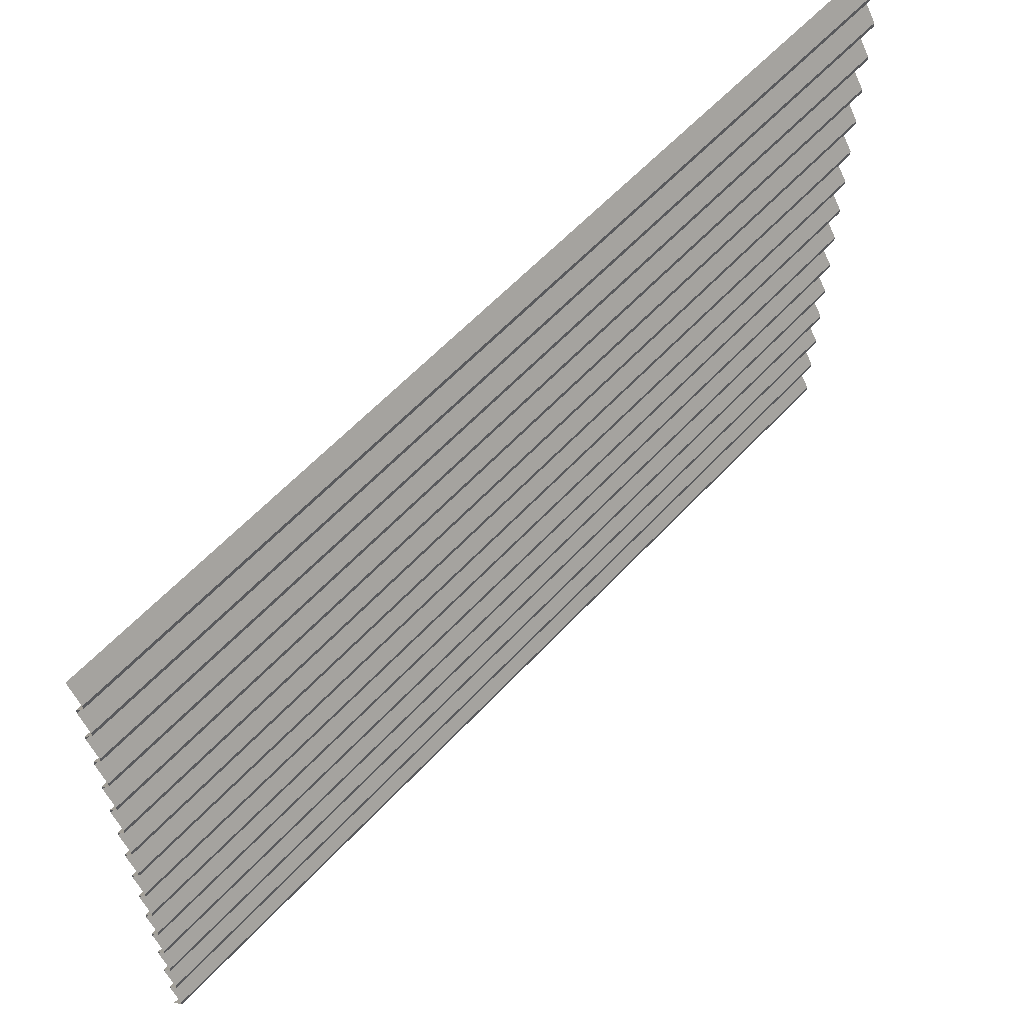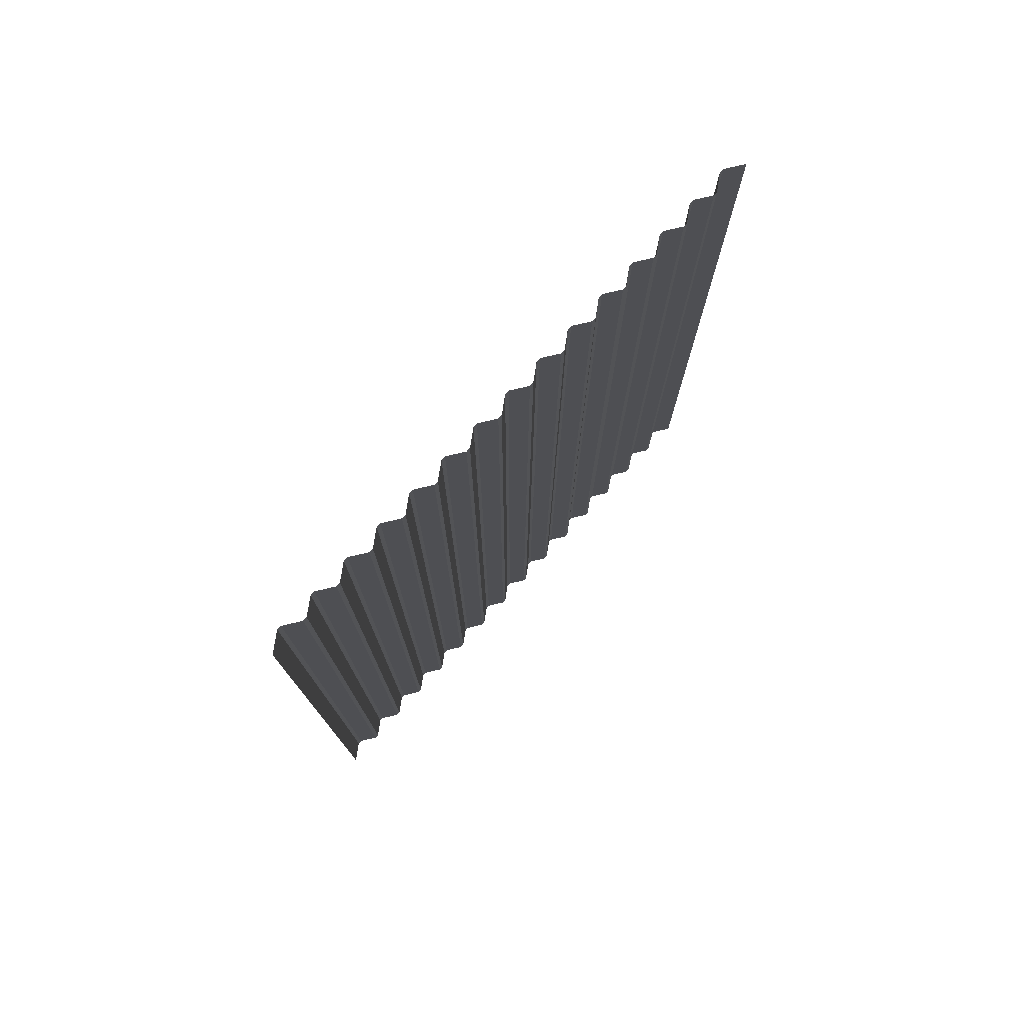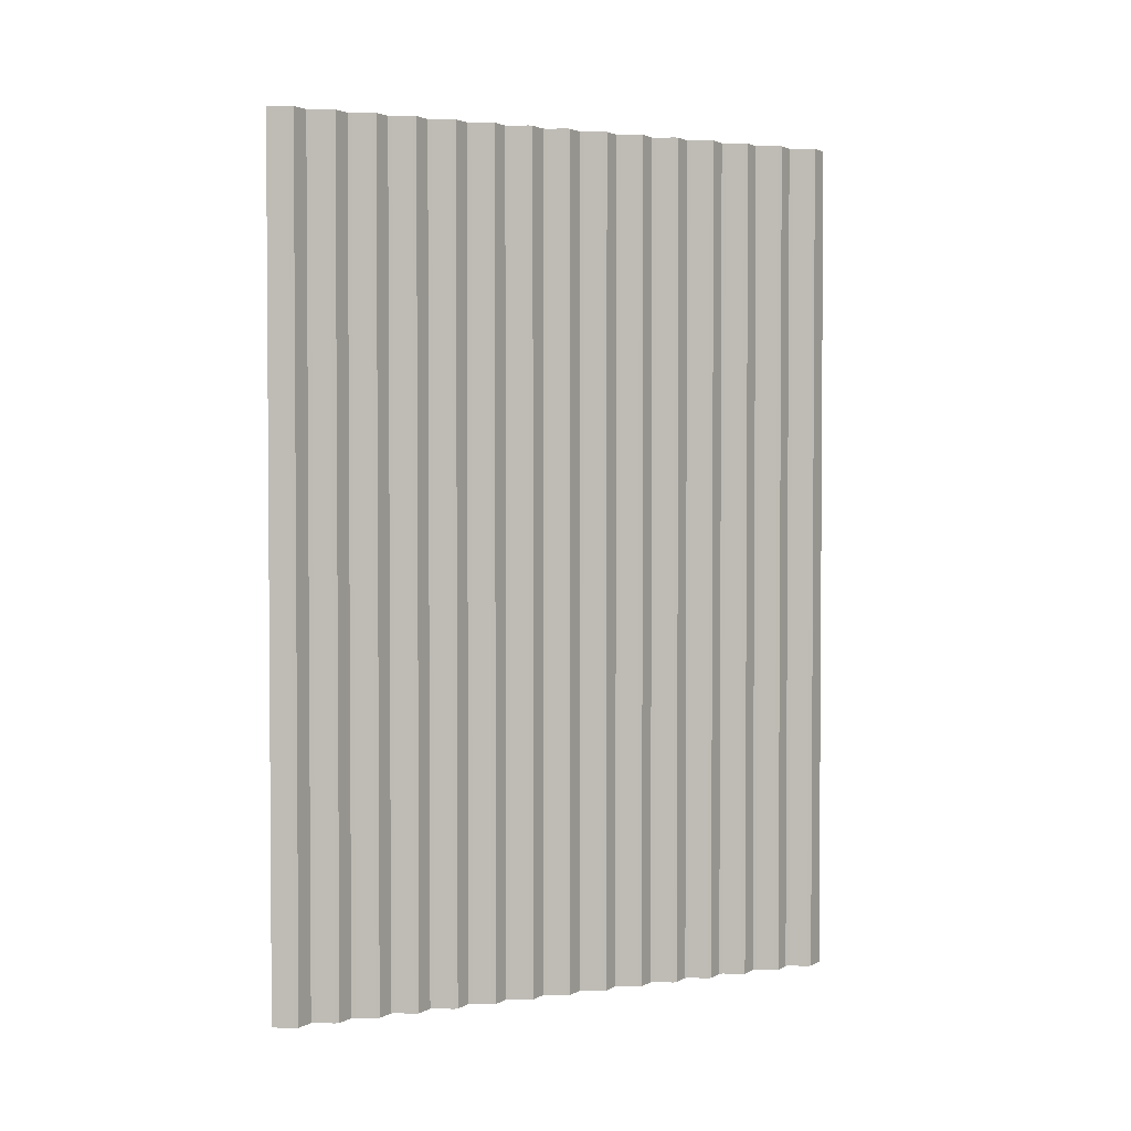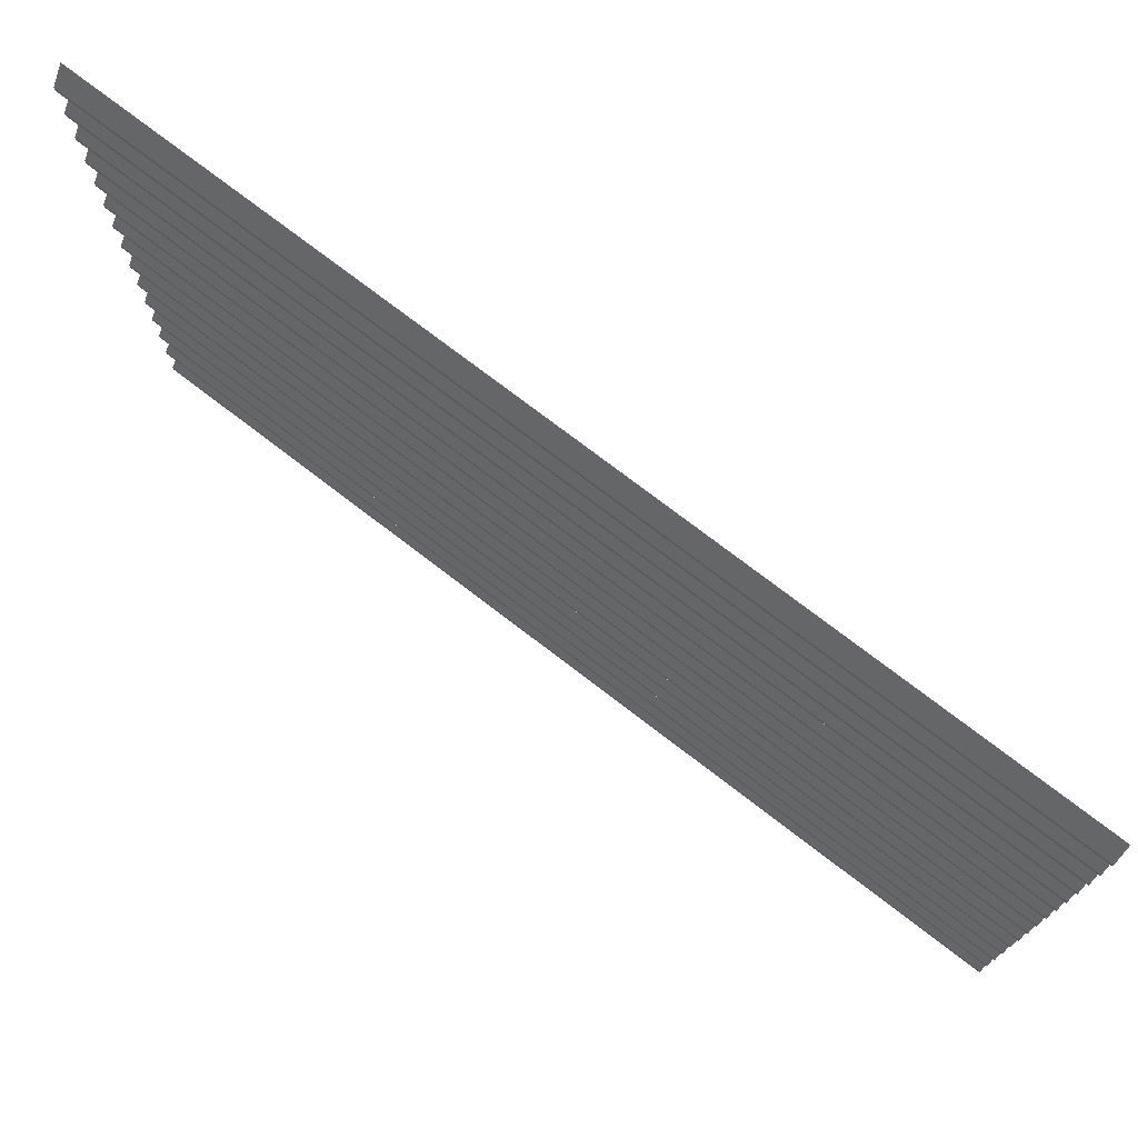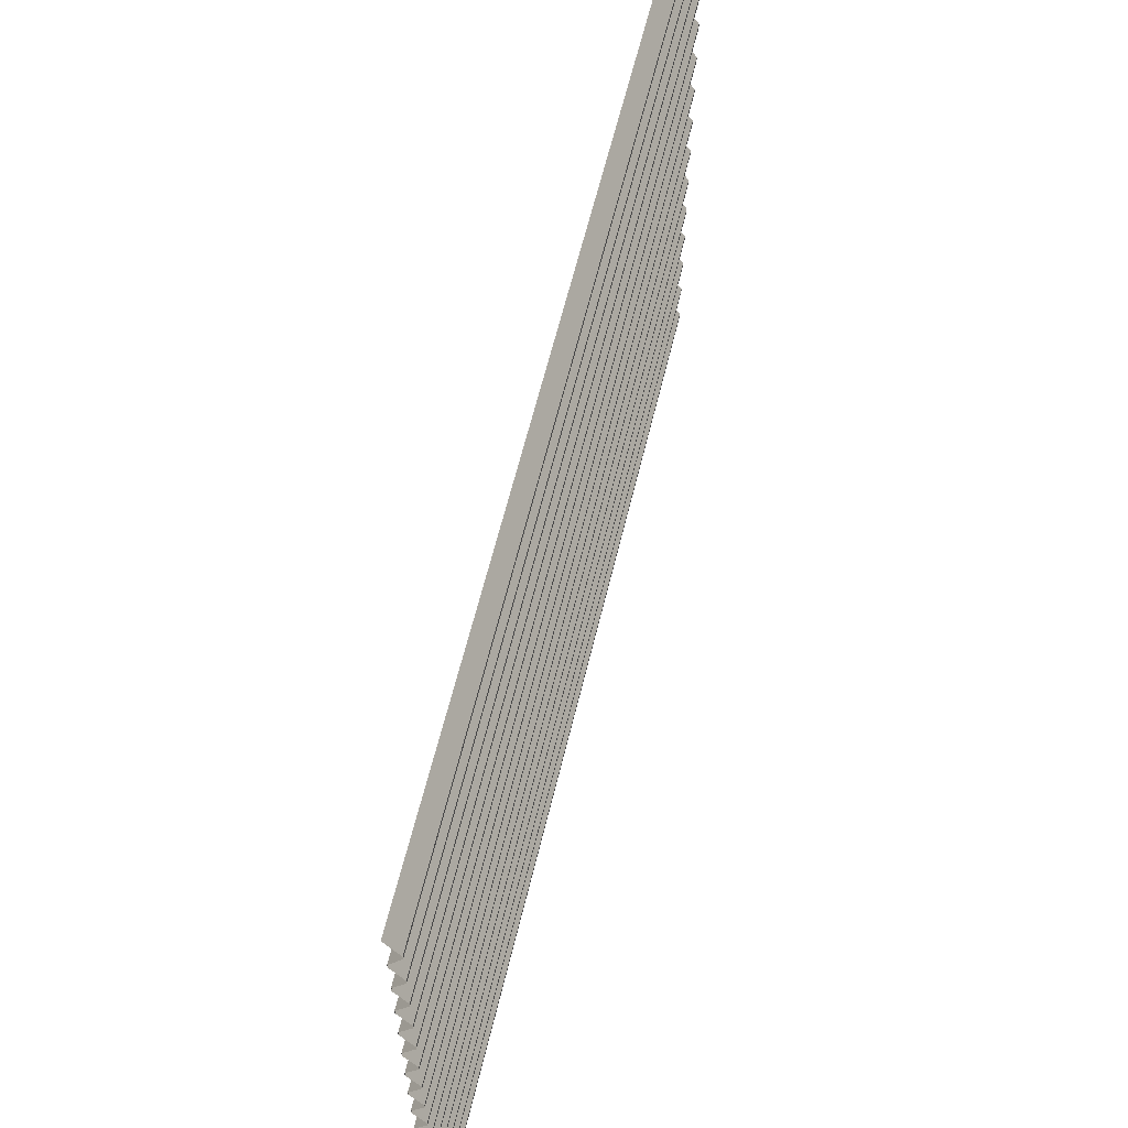
<metadata>
{"format":"obj","ext":"obj","renderer":"f3d","projection":"perspective","resolution":1024,"background":"white","views":[{"elev":58.9,"azim":-137.8,"up":"+Y"},{"elev":76.5,"azim":42.8,"up":"+Z"},{"elev":2.4,"azim":-115.7,"up":"+Z"},{"elev":75.0,"azim":-52.5,"up":"+Y"},{"elev":61.2,"azim":-166.5,"up":"+Y"}]}
</metadata>
<code>
v  0 25.76 36.43
v  -1.034 23.86 36.43
v  -0.1262 22.14 36.43
v  -1.034 20.42 36.43
v  -0.1262 18.7 36.43
v  -1.034 16.99 36.43
v  -0.1262 15.27 36.43
v  -1.034 13.55 36.43
v  -0.1262 11.83 36.43
v  -1.034 10.12 36.43
v  -0.1262 8.4 36.43
v  -1.034 6.683 36.43
v  -0.1262 4.965 36.43
v  -1.034 3.248 36.43
v  -0.1262 1.531 36.43
v  -1.034 -0.1868 36.43
v  -0.1262 -1.904 36.43
v  -1.034 -3.622 36.43
v  -0.1262 -5.339 36.43
v  -1.034 -7.056 36.43
v  -0.1262 -8.774 36.43
v  -1.034 -10.49 36.43
v  -0.1262 -12.21 36.43
v  -1.034 -13.93 36.43
v  -0.1262 -15.64 36.43
v  -1.034 -17.36 36.43
v  -0.1262 -19.08 36.43
v  -1.034 -20.79 36.43
v  -0.1262 -22.51 36.43
v  -1.034 -24.23 36.43
v  -0 -25.76 36.43
v  0 25.76 -36.43
v  -1.034 24.23 -36.43
v  -0.1262 22.51 -36.43
v  -1.034 20.79 -36.43
v  -0.1262 19.08 -36.43
v  -1.034 17.36 -36.43
v  -0.1262 15.64 -36.43
v  -1.034 13.93 -36.43
v  -0.1262 12.21 -36.43
v  -1.034 10.49 -36.43
v  -0.1262 8.774 -36.43
v  -1.034 7.056 -36.43
v  -0.1262 5.339 -36.43
v  -1.034 3.622 -36.43
v  -0.1262 1.904 -36.43
v  -1.034 0.1868 -36.43
v  -0.1262 -1.531 -36.43
v  -1.034 -3.248 -36.43
v  -0.1262 -4.965 -36.43
v  -1.034 -6.683 -36.43
v  -0.1262 -8.4 -36.43
v  -1.034 -10.12 -36.43
v  -0.1262 -11.83 -36.43
v  -1.034 -13.55 -36.43
v  -0.1262 -15.27 -36.43
v  -1.034 -16.99 -36.43
v  -0.1262 -18.7 -36.43
v  -1.034 -20.42 -36.43
v  -0.1262 -22.14 -36.43
v  -1.034 -23.86 -36.43
v  -0 -25.76 -36.43
v  -1.034 24.23 36.43
v  -0.1262 22.51 36.43
v  -1.034 20.79 36.43
v  -0.1262 19.08 36.43
v  -1.034 17.36 36.43
v  -0.1262 15.64 36.43
v  -1.034 13.93 36.43
v  -0.1262 12.21 36.43
v  -1.034 10.49 36.43
v  -0.1262 8.774 36.43
v  -1.034 7.056 36.43
v  -0.1262 5.339 36.43
v  -1.034 3.622 36.43
v  -0.1262 1.904 36.43
v  -1.034 0.1868 36.43
v  -0.1262 -1.531 36.43
v  -1.034 -3.248 36.43
v  -0.1262 -4.965 36.43
v  -1.034 -6.683 36.43
v  -0.1262 -8.4 36.43
v  -1.034 -10.12 36.43
v  -0.1262 -11.83 36.43
v  -1.034 -13.55 36.43
v  -0.1262 -15.27 36.43
v  -1.034 -16.99 36.43
v  -0.1262 -18.7 36.43
v  -1.034 -20.42 36.43
v  -0.1262 -22.14 36.43
v  -1.034 -23.86 36.43
v  -1.034 23.86 -36.43
v  -0.1262 22.14 -36.43
v  -1.034 20.42 -36.43
v  -0.1262 18.7 -36.43
v  -1.034 16.99 -36.43
v  -0.1262 15.27 -36.43
v  -1.034 13.55 -36.43
v  -0.1262 11.83 -36.43
v  -1.034 10.12 -36.43
v  -0.1262 8.4 -36.43
v  -1.034 6.683 -36.43
v  -0.1262 4.965 -36.43
v  -1.034 3.248 -36.43
v  -0.1262 1.531 -36.43
v  -1.034 -0.1868 -36.43
v  -0.1262 -1.904 -36.43
v  -1.034 -3.622 -36.43
v  -0.1262 -5.339 -36.43
v  -1.034 -7.056 -36.43
v  -0.1262 -8.774 -36.43
v  -1.034 -10.49 -36.43
v  -0.1262 -12.21 -36.43
v  -1.034 -13.93 -36.43
v  -0.1262 -15.64 -36.43
v  -1.034 -17.36 -36.43
v  -0.1262 -19.08 -36.43
v  -1.034 -20.79 -36.43
v  -0.1262 -22.51 -36.43
v  -1.034 -24.23 -36.43
o Plane001
g Plane001
f 32 1 63 33
f 92 2 64 34
f 93 3 65 35
f 94 4 66 36
f 95 5 67 37
f 96 6 68 38
f 97 7 69 39
f 98 8 70 40
f 99 9 71 41
f 100 10 72 42
f 101 11 73 43
f 102 12 74 44
f 103 13 75 45
f 104 14 76 46
f 105 15 77 47
f 106 16 78 48
f 107 17 79 49
f 108 18 80 50
f 109 19 81 51
f 110 20 82 52
f 111 21 83 53
f 112 22 84 54
f 113 23 85 55
f 114 24 86 56
f 115 25 87 57
f 116 26 88 58
f 117 27 89 59
f 118 28 90 60
f 119 29 91 61
f 120 30 31 62
f 63 2 92 33
f 64 3 93 34
f 65 4 94 35
f 66 5 95 36
f 67 6 96 37
f 68 7 97 38
f 69 8 98 39
f 70 9 99 40
f 71 10 100 41
f 72 11 101 42
f 73 12 102 43
f 74 13 103 44
f 75 14 104 45
f 76 15 105 46
f 77 16 106 47
f 78 17 107 48
f 79 18 108 49
f 80 19 109 50
f 81 20 110 51
f 82 21 111 52
f 83 22 112 53
f 84 23 113 54
f 85 24 114 55
f 86 25 115 56
f 87 26 116 57
f 88 27 117 58
f 89 28 118 59
f 90 29 119 60
f 91 30 120 61

</code>
